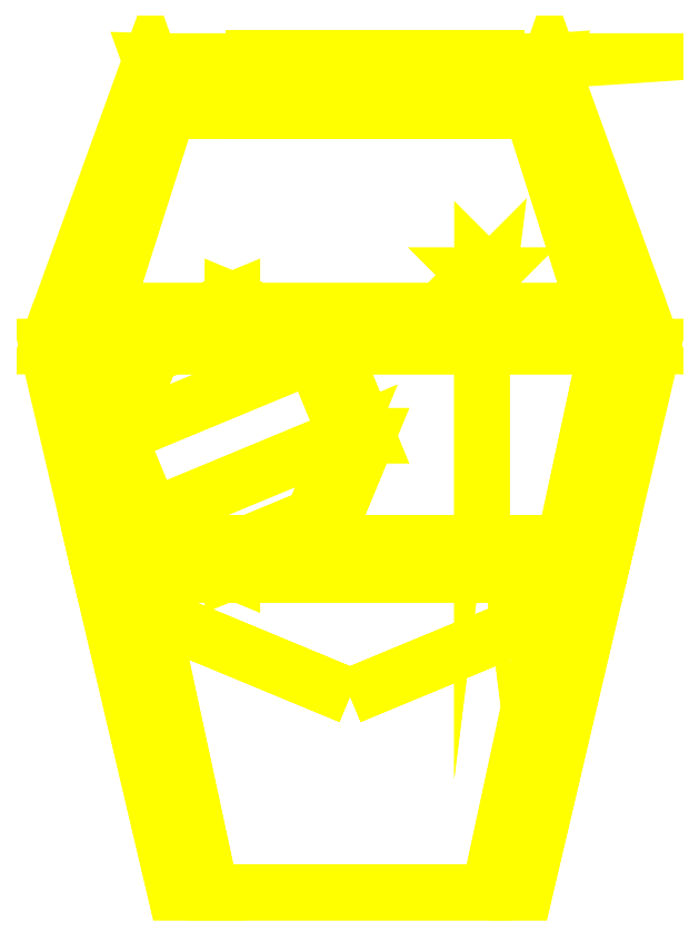
<metadata>
{"format":"dxf","ext":"dxf","renderer":"ezdxf+matplotlib","layout":"modelspace","background":"white","min_lineweight":24,"dpi":150}
</metadata>
<code>
0
SECTION
2
ENTITIES
0
3DFACE
8
TURRET
10
-0.6994
20
-0.64
30
0.08
11
-0.49
21
-1.53
31
0.08
12
-0.39
22
-1.53
32
0.65
13
-0.582
23
-0.64
33
0.8
0
3DFACE
8
TURRET
10
-0.39
20
-1.53
30
0.65
11
-0.49
21
-1.53
31
0.08
12
0.49
22
-1.53
32
0.08
13
0.39
23
-1.53
33
0.65
0
3DFACE
8
TURRET
10
0.39
20
-1.53
30
0.65
11
0.49
21
-1.53
31
0.08
12
0.6994
22
-0.64
32
0.08
13
0.582
23
-0.64
33
0.8
0
3DFACE
8
TURRET
10
0.6994
20
-0.64
30
0.08
11
0.49
21
-1.53
31
0.08
12
-0.49
22
-1.53
32
0.08
13
-0.6994
23
-0.64
33
0.08
0
3DFACE
8
TURRET
10
-0.582
20
-0.64
30
0.8
11
-0.39
21
-1.53
31
0.65
12
0.39
22
-1.53
32
0.65
13
0.582
23
-0.64
33
0.8
0
3DFACE
8
TURRET
10
-0.5927
20
-0.59
30
0.8
11
-0.7112
21
-0.59
31
0.08
12
-0.6994
22
-0.64
32
0.08
13
-0.582
23
-0.64
33
0.8
0
3DFACE
8
TURRET
10
0.6994
20
-0.64
30
0.08
11
0.7112
21
-0.59
31
0.08
12
0.5927
22
-0.59
32
0.8
13
0.582
23
-0.64
33
0.8
0
3DFACE
8
TURRET
10
-0.6994
20
-0.64
30
0.08
11
-0.7112
21
-0.59
31
0.08
12
0.7112
22
-0.59
32
0.08
13
0.6994
23
-0.64
33
0.08
0
3DFACE
8
TURRET
10
0.582
20
-0.64
30
0.8
11
0.5927
21
-0.59
31
0.8
12
-0.5927
22
-0.59
32
0.8
13
-0.582
23
-0.64
33
0.8
0
3DFACE
8
TURRET
10
-0.7206
20
-0.55
30
-3.8e-15
11
-0.7112
21
-0.59
31
0.08
12
-0.5927
22
-0.59
32
0.8
13
-0.6014
23
-0.55
33
0.8
0
3DFACE
8
TURRET
10
0.5927
20
-0.59
30
0.8
11
0.7112
21
-0.59
31
0.08
12
0.7206
22
-0.55
32
-3.8e-15
13
0.6014
23
-0.55
33
0.8
0
3DFACE
8
TURRET
10
0.7206
20
-0.55
30
-3.8e-15
11
0.7112
21
-0.59
31
0.08
12
0.5657
22
-0.59
32
0.08
13
0.5823
23
-0.55
33
-3.8e-15
0
3DFACE
8
TURRET
10
-0.6014
20
-0.55
30
0.8
11
-0.5927
21
-0.59
31
0.8
12
0.5927
22
-0.59
32
0.8
13
0.6014
23
-0.55
33
0.8
0
3DFACE
8
TURRET
10
-0.72
20
-2.2e-15
30
0.8
11
-0.85
21
-2.2e-15
31
-3.8e-15
12
-0.7206
22
-0.55
32
-3.8e-15
13
-0.6014
23
-0.55
33
0.8
0
3DFACE
8
TURRET
10
0.7206
20
-0.55
30
-3.8e-15
11
0.85
21
-2.2e-15
31
-3.8e-15
12
0.72
22
-2.2e-15
32
0.8
13
0.6014
23
-0.55
33
0.8
0
3DFACE
8
TURRET
10
0.6014
20
-0.55
30
0.8
11
0.72
21
-2.2e-15
31
0.8
12
-0.72
22
-2.2e-15
32
0.8
13
-0.6014
23
-0.55
33
0.8
0
3DFACE
8
TURRET
10
-0.6882
20
0.1
30
0.8
11
-0.72
21
-2.2e-15
31
0.8
12
0.72
22
-2.2e-15
32
0.8
13
0.6882
23
0.1
33
0.8
0
3DFACE
8
TURRET
10
0.72
20
-2.2e-15
30
0.8
11
0.85
21
-2.2e-15
31
-3.8e-15
12
0.8137
22
0.1
32
-3.8e-15
13
0.6882
23
0.1
33
0.8
0
3DFACE
8
TURRET
10
-0.8137
20
0.1
30
-3.8e-15
11
-0.85
21
-2.2e-15
31
-3.8e-15
12
-0.72
22
-2.2e-15
32
0.8
13
-0.6882
23
0.1
33
0.8
0
3DFACE
8
TURRET
10
0.6882
20
0.1
30
0.8
11
0.51
21
0.66
31
0.7
12
-0.51
22
0.66
32
0.7
13
-0.6882
23
0.1
33
0.8
0
3DFACE
8
TURRET
10
0.41
20
0.79
30
0.05
11
0.56
21
0.8
31
-3.8e-15
12
-0.56
22
0.8
32
-3.8e-15
13
-0.27
23
0.79
33
0.05
0
3DFACE
8
TURRET
10
-0.51
20
0.66
30
0.7
11
-0.56
21
0.8
31
-3.8e-15
12
-0.8137
22
0.1
32
-3.8e-15
13
-0.6882
23
0.1
33
0.8
0
3DFACE
8
TURRET
10
0.8137
20
0.1
30
-3.8e-15
11
0.56
21
0.8
31
-3.8e-15
12
0.51
22
0.66
32
0.7
13
0.6882
23
0.1
33
0.8
0
3DFACE
8
TURRET
10
0
20
-0.98
30
0.08
11
-0.4879
21
-0.7779
31
0.08
12
-0.4879
22
-0.7779
32
-3.8e-15
13
0
23
-0.98
33
-3.8e-15
0
3DFACE
8
TURRET
10
-0.4879
20
-0.7779
30
0.08
11
-0.5657
21
-0.59
31
0.08
12
-0.5823
22
-0.55
32
-3.8e-15
13
-0.4879
23
-0.7779
33
-3.8e-15
0
3DFACE
8
TURRET
10
0.5657
20
-0.59
30
0.08
11
0.4879
21
-0.7779
31
0.08
12
0.4879
22
-0.7779
32
-3.8e-15
13
0.5823
23
-0.55
33
-3.8e-15
0
3DFACE
8
TURRET
10
0.4879
20
-0.7779
30
0.08
11
0
21
-0.98
31
0.08
12
0
22
-0.98
32
-3.8e-15
13
0.4879
23
-0.7779
33
-3.8e-15
0
3DFACE
8
TURRET
10
-0.5823
20
-0.55
30
-3.8e-15
11
-0.5657
21
-0.59
31
0.08
12
-0.7112
22
-0.59
32
0.08
13
-0.7206
23
-0.55
33
-3.8e-15
0
3DFACE
8
TURRET
10
-0.33
20
0.07
30
0.97
11
-0.1037
21
-0.02373
31
0.97
12
-0.0613
22
0.0187
32
0.93
13
-0.33
23
0.13
33
0.93
0
3DFACE
8
TURRET
10
-0.0613
20
0.0187
30
0.88
11
-0.33
21
0.13
31
0.88
12
-0.33
22
0.13
32
0.93
13
-0.0613
23
0.0187
33
0.93
0
3DFACE
8
TURRET
10
-0.1037
20
-0.4763
30
0.97
11
-0.33
21
-0.57
31
0.97
12
-0.33
22
-0.63
32
0.93
13
-0.0613
23
-0.5187
33
0.93
0
3DFACE
8
TURRET
10
-0.33
20
-0.63
30
0.88
11
-0.0613
21
-0.5187
31
0.88
12
-0.0613
22
-0.5187
32
0.93
13
-0.33
23
-0.63
33
0.93
0
3DFACE
8
TURRET
10
-0.33
20
-0.57
30
0.97
11
-0.1037
21
-0.4763
31
0.97
12
-0.01
22
-0.25
32
0.97
13
-0.5563
23
-0.4763
33
0.97
0
3DFACE
8
TURRET
10
-0.65
20
-0.25
30
0.97
11
-0.1037
21
-0.02373
31
0.97
12
-0.33
22
0.07
32
0.97
13
-0.5563
23
-0.02373
33
0.97
0
3DFACE
8
TURRET
10
-0.5563
20
-0.4763
30
0.97
11
-0.01
21
-0.25
31
0.97
12
-0.1037
22
-0.02373
32
0.97
13
-0.65
23
-0.25
33
0.97
0
3DFACE
8
TURRET
10
-0.5563
20
-0.02373
30
0.97
11
-0.33
21
0.07
31
0.97
12
-0.33
22
0.13
32
0.93
13
-0.5987
23
0.0187
33
0.93
0
3DFACE
8
TURRET
10
-0.33
20
0.13
30
0.88
11
-0.5987
21
0.0187
31
0.88
12
-0.5987
22
0.0187
32
0.93
13
-0.33
23
0.13
33
0.93
0
3DFACE
8
TURRET
10
-0.33
20
-0.57
30
0.97
11
-0.5563
21
-0.4763
31
0.97
12
-0.5987
22
-0.5187
32
0.93
13
-0.33
23
-0.63
33
0.93
0
3DFACE
8
TURRET
10
-0.5563
20
-0.4763
30
0.97
11
-0.65
21
-0.25
31
0.97
12
-0.71
22
-0.25
32
0.93
13
-0.5987
23
-0.5187
33
0.93
0
3DFACE
8
TURRET
10
-0.71
20
-0.25
30
0.88
11
-0.5987
21
-0.5187
31
0.88
12
-0.5987
22
-0.5187
32
0.93
13
-0.71
23
-0.25
33
0.93
0
3DFACE
8
TURRET
10
-0.5987
20
-0.5187
30
0.88
11
-0.33
21
-0.63
31
0.88
12
-0.33
22
-0.63
32
0.93
13
-0.5987
23
-0.5187
33
0.93
0
3DFACE
8
TURRET
10
-0.65
20
-0.25
30
0.97
11
-0.5563
21
-0.02373
31
0.97
12
-0.5987
22
0.0187
32
0.93
13
-0.71
23
-0.25
33
0.93
0
3DFACE
8
TURRET
10
-0.5987
20
0.0187
30
0.88
11
-0.71
21
-0.25
31
0.88
12
-0.71
22
-0.25
32
0.93
13
-0.5987
23
0.0187
33
0.93
0
3DFACE
8
TURRET
10
-0.01
20
-0.25
30
0.97
11
-0.1037
21
-0.4763
31
0.97
12
-0.0613
22
-0.5187
32
0.93
13
0.05
23
-0.25
33
0.93
0
3DFACE
8
TURRET
10
-0.0613
20
-0.5187
30
0.88
11
0.05
21
-0.25
31
0.88
12
0.05
22
-0.25
32
0.93
13
-0.0613
23
-0.5187
33
0.93
0
3DFACE
8
TURRET
10
-0.1037
20
-0.02373
30
0.97
11
-0.01
21
-0.25
31
0.97
12
0.05
22
-0.25
32
0.93
13
-0.0613
23
0.0187
33
0.93
0
3DFACE
8
TURRET
10
0.05
20
-0.25
30
0.88
11
-0.0613
21
0.0187
31
0.88
12
-0.0613
22
0.0187
32
0.93
13
0.05
23
-0.25
33
0.93
0
3DFACE
8
TURRET
10
-0.09665
20
-0.01665
30
0.8
11
-0.33
21
0.08
31
0.8
12
-0.33
22
0.08
32
0.88
13
-0.09665
23
-0.01665
33
0.88
0
3DFACE
8
TURRET
10
-0.33
20
-0.58
30
0.8
11
-0.09665
21
-0.4833
31
0.8
12
-0.09665
22
-0.4833
32
0.88
13
-0.33
23
-0.58
33
0.88
0
3DFACE
8
TURRET
10
-0.33
20
0.08
30
0.8
11
-0.5633
21
-0.01665
31
0.8
12
-0.5633
22
-0.01665
32
0.88
13
-0.33
23
0.08
33
0.88
0
3DFACE
8
TURRET
10
-0.66
20
-0.25
30
0.8
11
-0.5633
21
-0.4833
31
0.8
12
-0.5633
22
-0.4833
32
0.88
13
-0.66
23
-0.25
33
0.88
0
3DFACE
8
TURRET
10
-0.5633
20
-0.4833
30
0.8
11
-0.33
21
-0.58
31
0.8
12
-0.33
22
-0.58
32
0.88
13
-0.5633
23
-0.4833
33
0.88
0
3DFACE
8
TURRET
10
-0.5633
20
-0.01665
30
0.8
11
-0.66
21
-0.25
31
0.8
12
-0.66
22
-0.25
32
0.88
13
-0.5633
23
-0.01665
33
0.88
0
3DFACE
8
TURRET
10
-0.09665
20
-0.4833
30
0.8
11
-1e-16
21
-0.25
31
0.8
12
-1e-16
22
-0.25
32
0.88
13
-0.09665
23
-0.4833
33
0.88
0
3DFACE
8
TURRET
10
-1e-16
20
-0.25
30
0.8
11
-0.09665
21
-0.01665
31
0.8
12
-0.09665
22
-0.01665
32
0.88
13
-1e-16
23
-0.25
33
0.88
0
3DFACE
8
TURRET
10
0.37
20
0.18
30
1
11
0.39
21
0.2
31
1
12
0.37
22
0.04
32
1.16
13
0.37
23
0.04
33
1.16
0
3DFACE
8
TURRET
10
0.35
20
0.2
30
1
11
0.37
21
0.18
31
1
12
0.37
22
0.04
32
1.16
13
0.37
23
0.04
33
1.16
0
3DFACE
8
TURRET
10
0.37
20
0.22
30
1
11
0.35
21
0.2
31
1
12
0.37
22
0.04
32
1.16
13
0.37
23
0.04
33
1.16
0
3DFACE
8
TURRET
10
0.39
20
0.2
30
1
11
0.37
21
0.22
31
1
12
0.37
22
0.04
32
1.16
13
0.37
23
0.04
33
1.16
0
3DFACE
8
TURRET
10
0.37
20
0.18
30
0.78
11
0.39
21
0.2
31
0.78
12
0.39
22
0.2
32
1
13
0.37
23
0.18
33
1
0
3DFACE
8
TURRET
10
0.35
20
0.2
30
0.78
11
0.37
21
0.18
31
0.78
12
0.37
22
0.18
32
1
13
0.35
23
0.2
33
1
0
3DFACE
8
TURRET
10
0.37
20
0.22
30
0.77
11
0.35
21
0.2
31
0.78
12
0.35
22
0.2
32
1
13
0.37
23
0.22
33
1
0
3DFACE
8
TURRET
10
0.39
20
0.2
30
0.78
11
0.37
21
0.22
31
0.77
12
0.37
22
0.22
32
1
13
0.39
23
0.2
33
1
0
3DFACE
8
TURRET
10
0.41
20
0.66
30
0.7
11
0.41
21
0.69
31
0.7
12
-0.27
22
0.69
32
0.7
13
-0.27
23
0.66
33
0.7
0
3DFACE
8
TURRET
10
0.41
20
0.69
30
0.7
11
0.41
21
0.81
31
0.09
12
-0.27
22
0.81
32
0.09
13
-0.27
23
0.69
33
0.7
0
3DFACE
8
TURRET
10
0.41
20
0.81
30
0.09
11
0.41
21
0.79
31
0.05
12
-0.27
22
0.79
32
0.05
13
-0.27
23
0.81
33
0.09
0
3DFACE
8
TURRET
10
-0.27
20
0.69
30
0.7
11
-0.27
21
0.81
31
0.09
12
-0.27
22
0.79
32
0.05
13
-0.27
23
0.66
33
0.7
0
3DFACE
8
TURRET
10
0.41
20
0.66
30
0.7
11
0.41
21
0.79
31
0.05
12
0.41
22
0.81
32
0.09
13
0.41
23
0.69
33
0.7
0
3DFACE
8
TURRET
10
-0.27
20
0.66
30
0.7
11
-0.27
21
0.79
31
0.05
12
-0.56
22
0.8
32
-3.8e-15
13
-0.51
23
0.66
33
0.7
0
3DFACE
8
TURRET
10
0.51
20
0.66
30
0.7
11
0.56
21
0.8
31
-3.8e-15
12
0.41
22
0.79
32
0.05
13
0.41
23
0.66
33
0.7
0
VIEWPORT
8
0
10
190.5
20
101.2
30
0
40
482.8
41
222.2
68
     2
69
     1
0
VIEWPORT
8
0
10
139.2
20
100.8
30
0
40
222.8
41
161.3
68
     1
69
     2
0
ENDSEC
0
EOF

</code>
